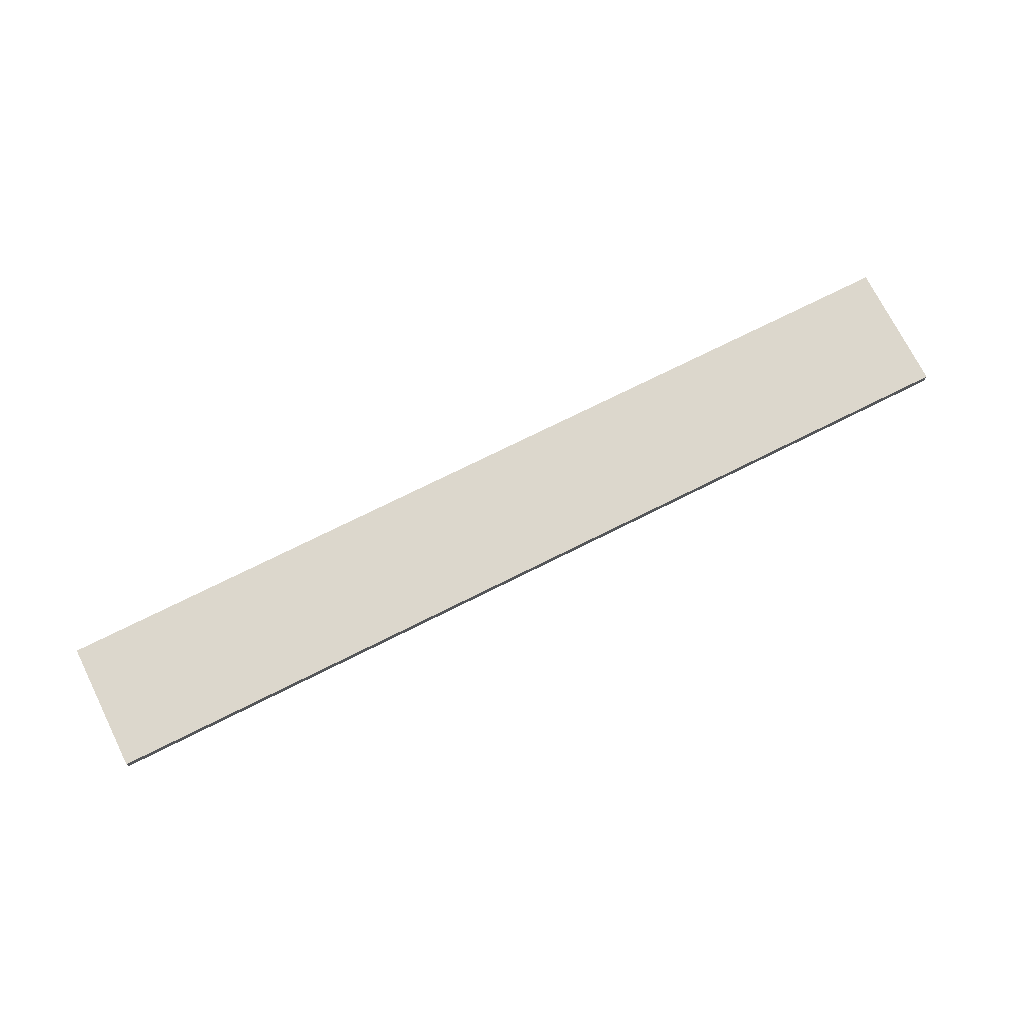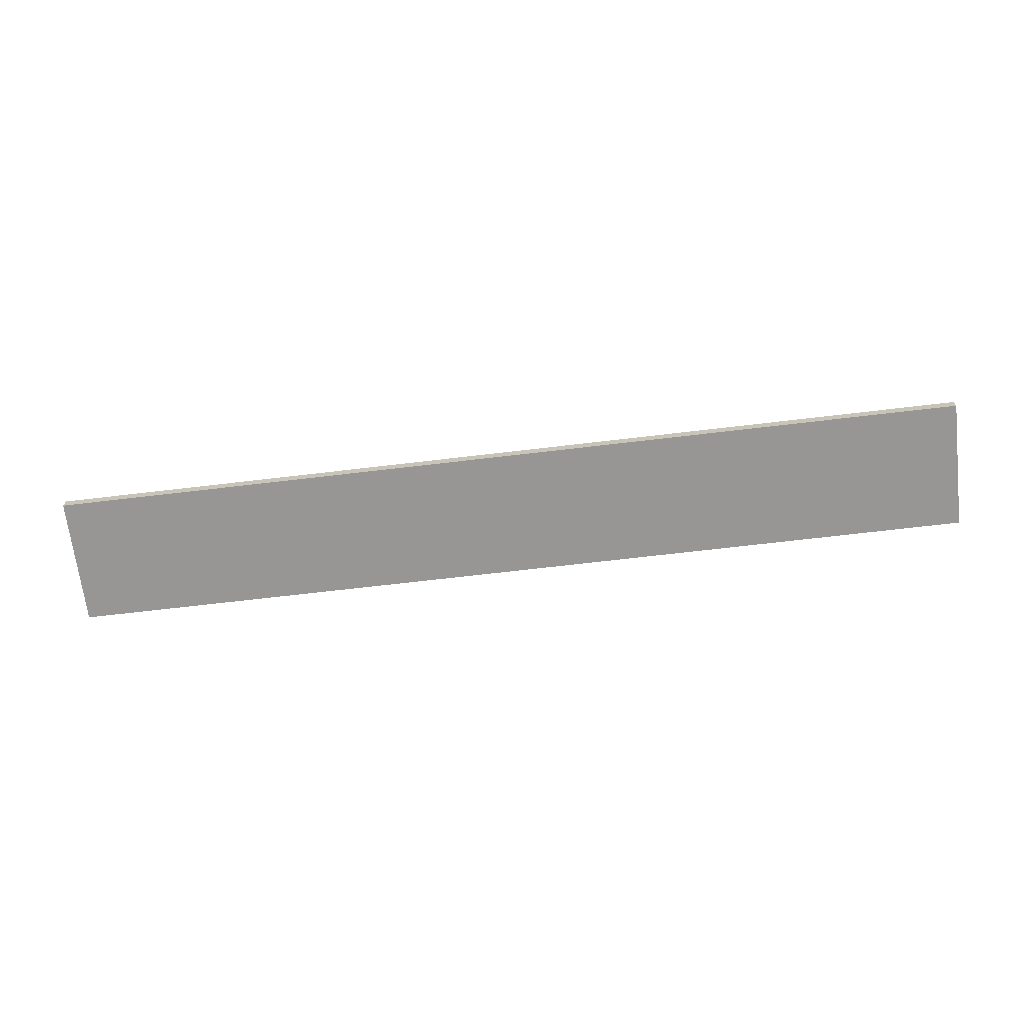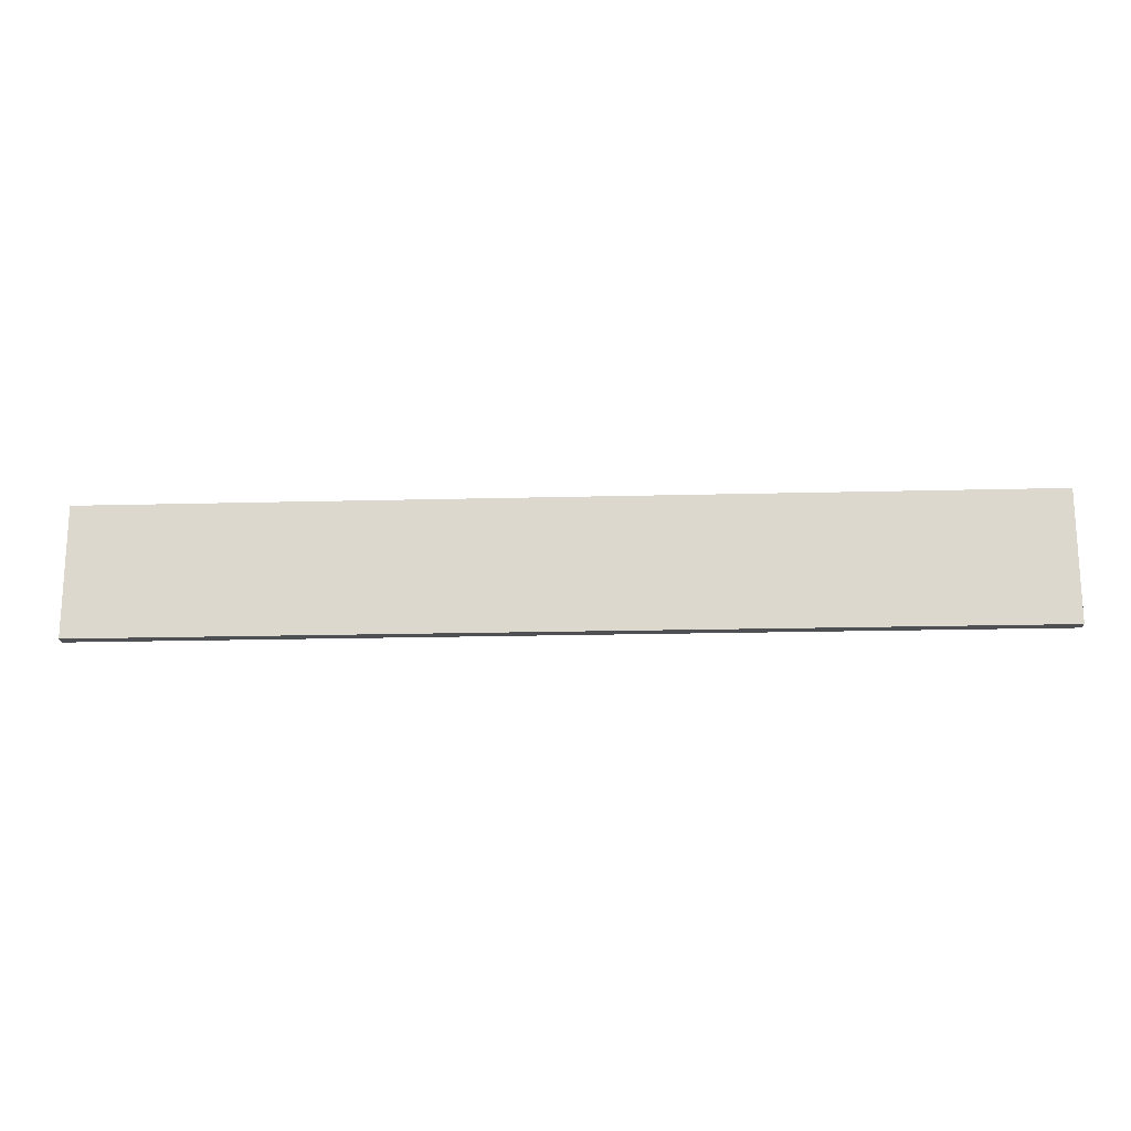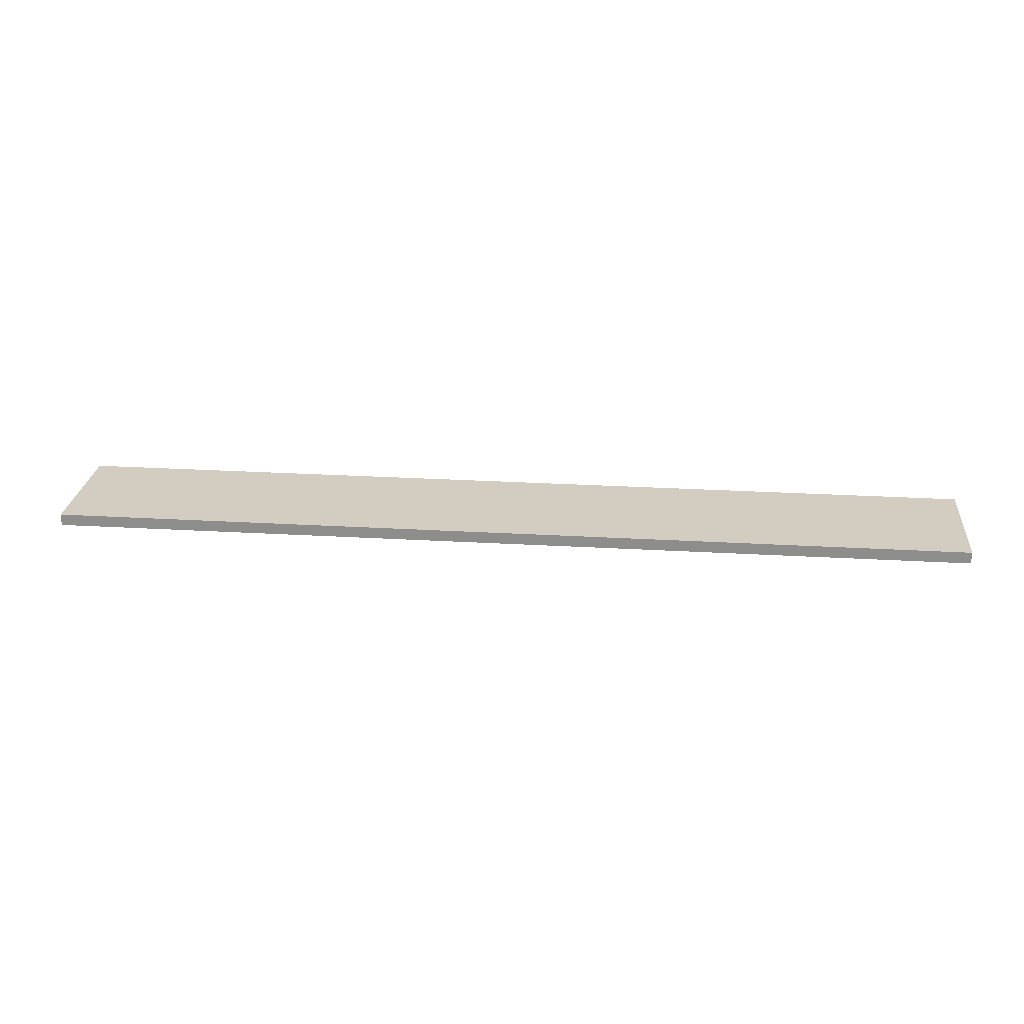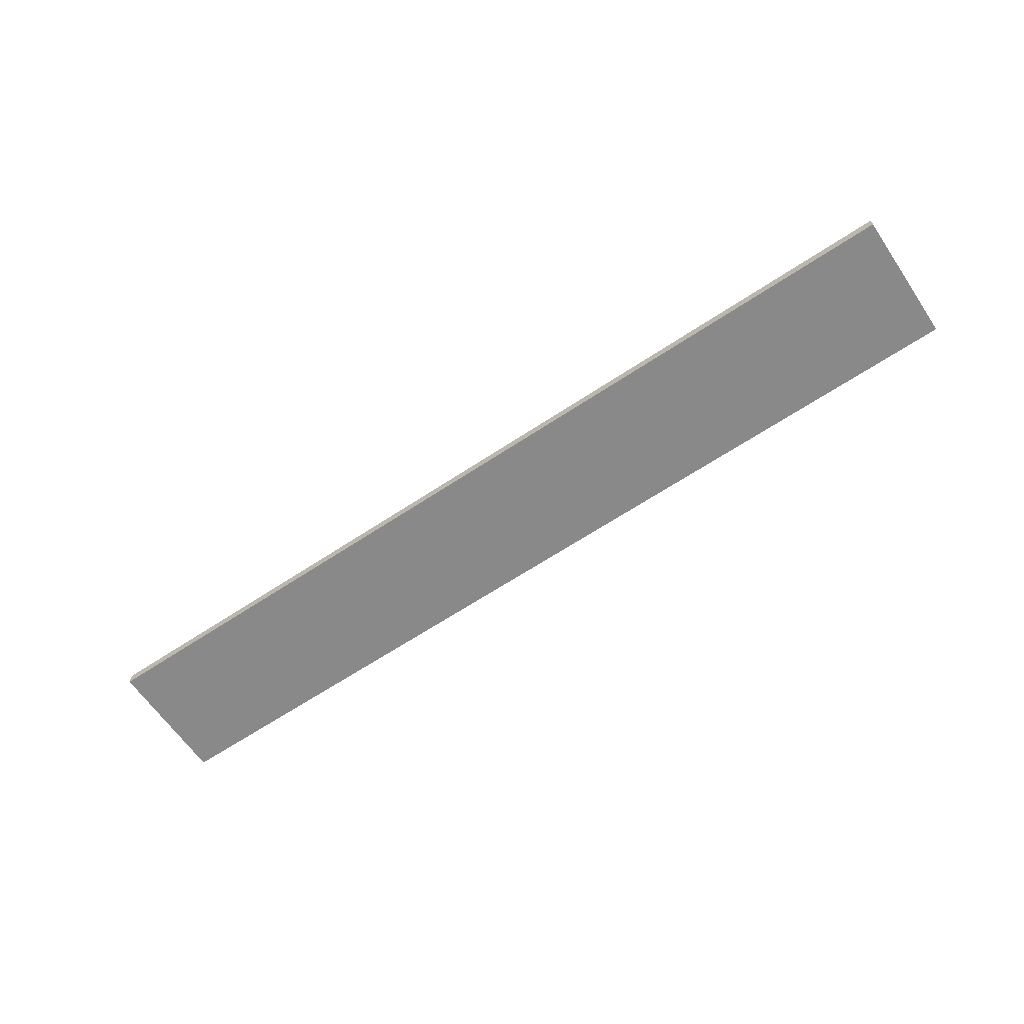
<metadata>
{"format":"obj","ext":"obj","renderer":"f3d","projection":"perspective","resolution":1024,"background":"white","views":[{"elev":73.0,"azim":-26.6,"up":"+Y"},{"elev":-68.0,"azim":-173.2,"up":"+Y"},{"elev":-18.5,"azim":2.9,"up":"+Z"},{"elev":24.6,"azim":-174.4,"up":"+Y"},{"elev":-63.1,"azim":34.1,"up":"+Y"}]}
</metadata>
<code>
o
v -11.6 1.5 11
v -11.6 1.5 7.7
v -11.6 1.8 11
v -11.6 1.8 7.7
v 12 1.5 11
v 12 1.5 7.7
v 12 1.8 11
v 12 1.8 7.7
v -11.6 1.5 11
v -11.6 1.8 11
v 12 1.5 11
v 12 1.8 11
v -11.6 1.5 7.7
v -11.6 1.8 7.7
v 12 1.5 7.7
v 12 1.8 7.7
v -11.6 1.5 11
v 12 1.5 11
v -11.6 1.5 7.7
v 12 1.5 7.7
v -11.6 1.8 11
v 12 1.8 11
v -11.6 1.8 7.7
v 12 1.8 7.7
f 3 2 1
f 4 2 3
f 5 6 7
f 7 6 8
f 11 10 9
f 12 10 11
f 13 14 15
f 15 14 16
f 19 18 17
f 20 18 19
f 21 22 23
f 23 22 24

</code>
